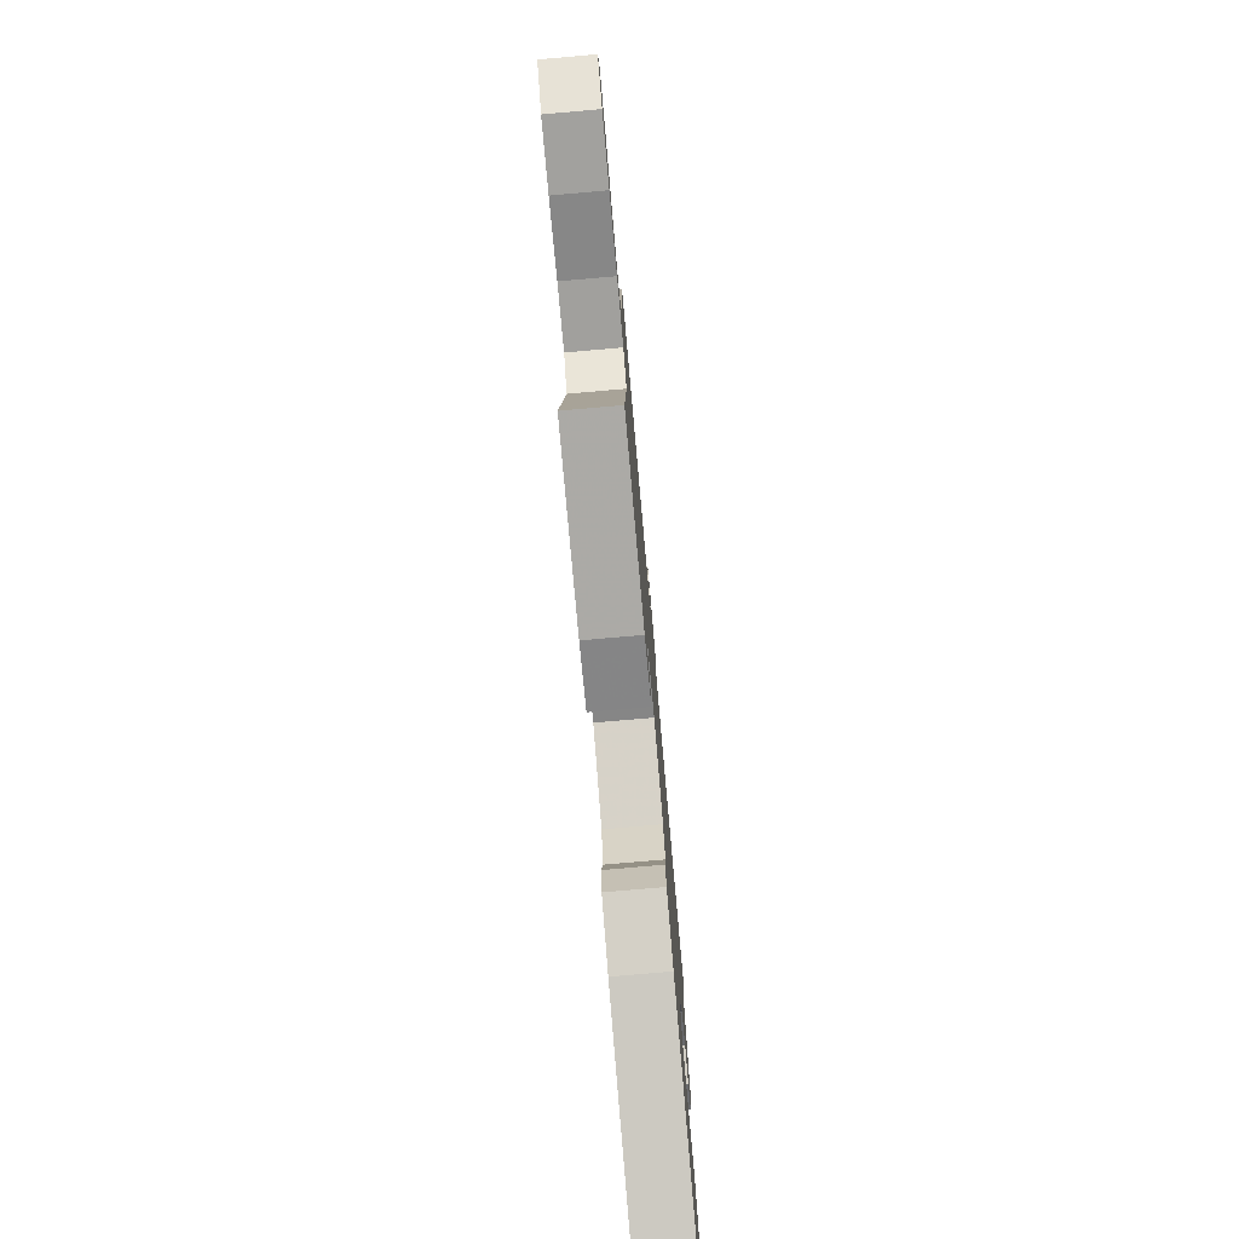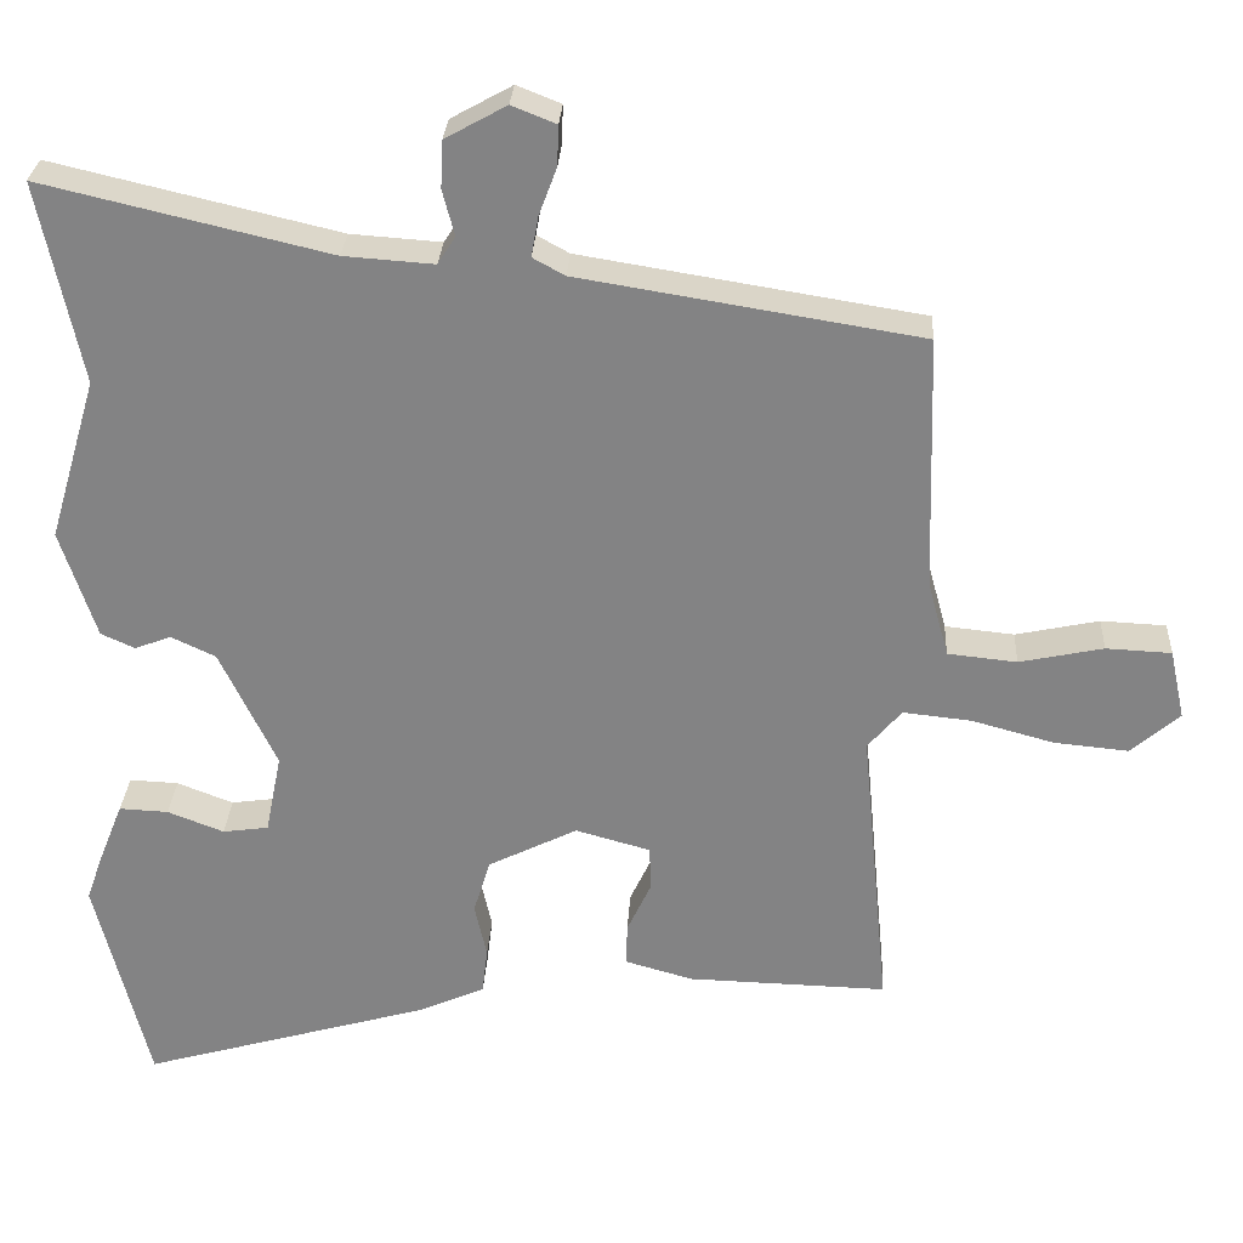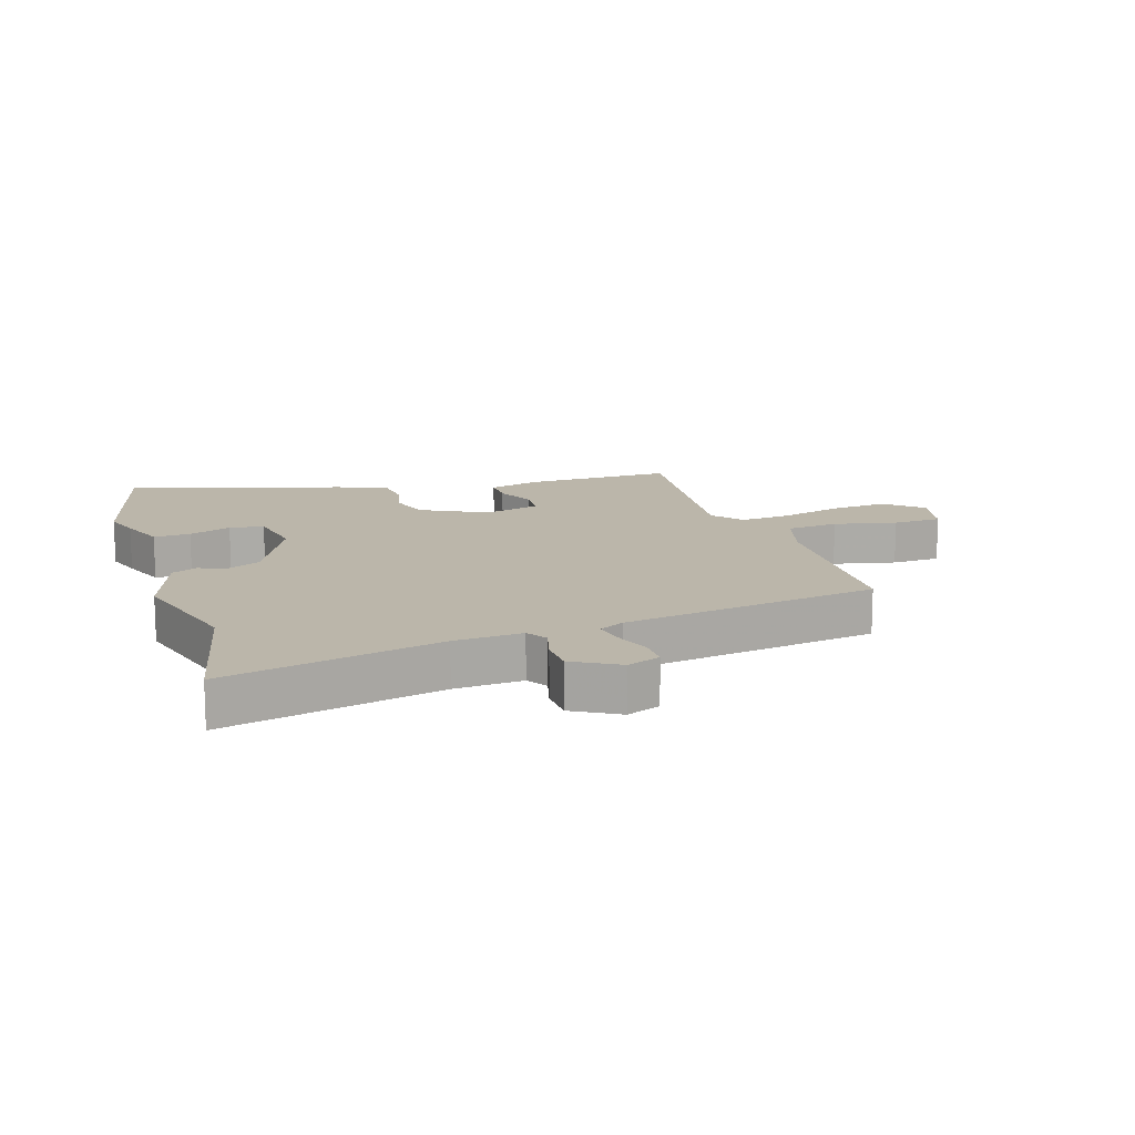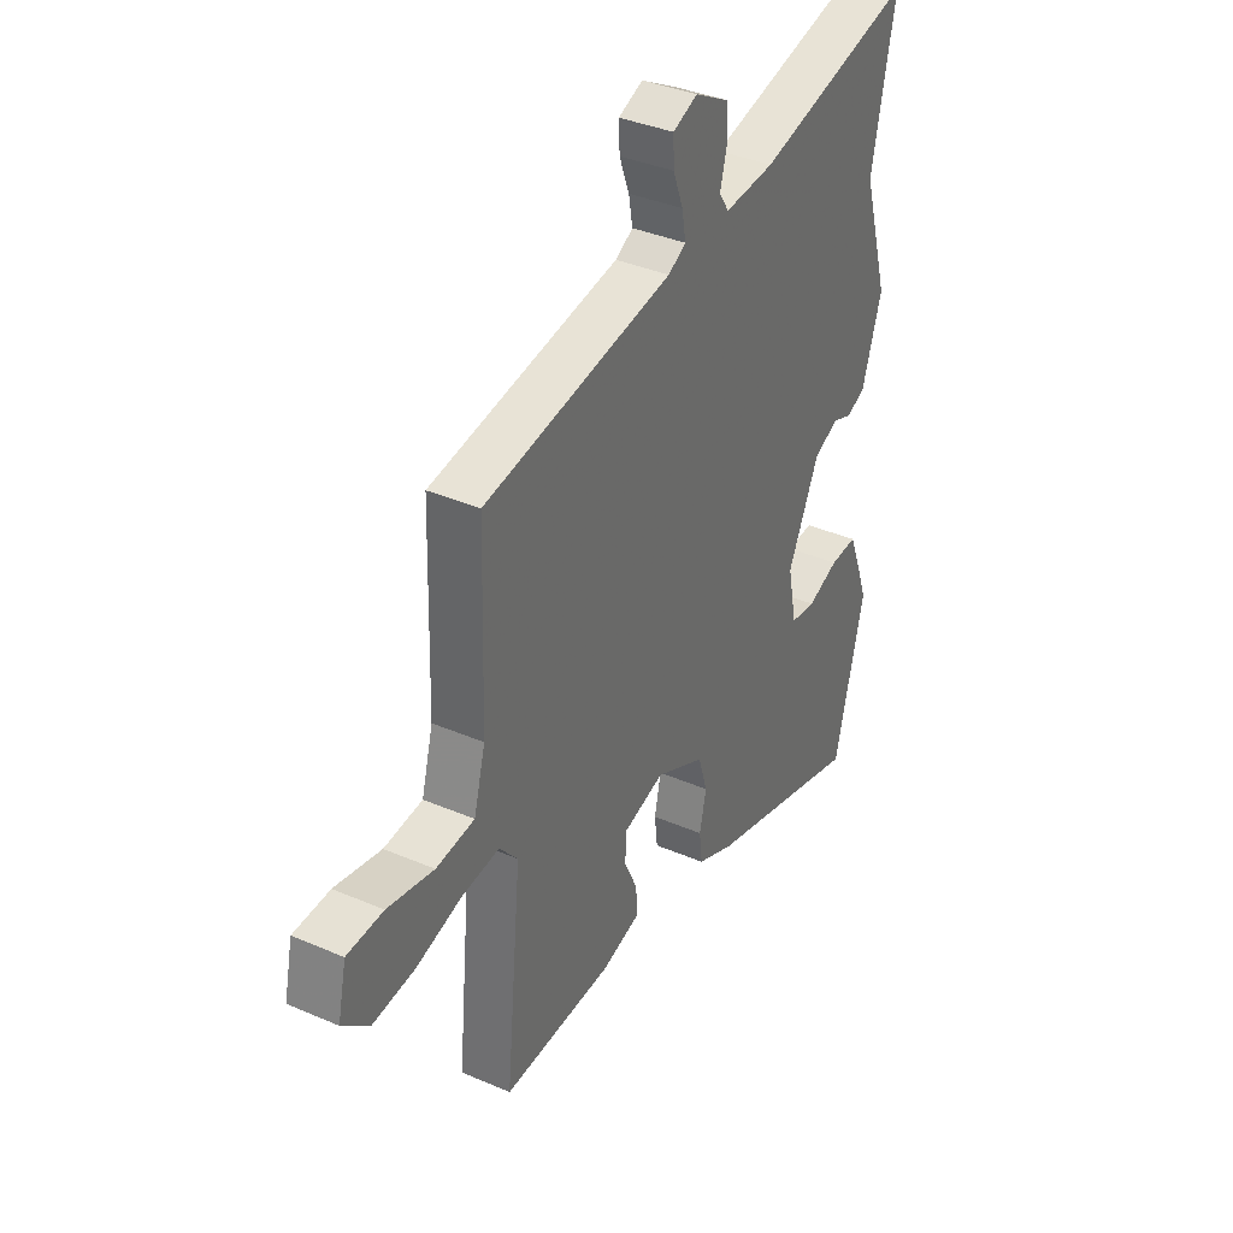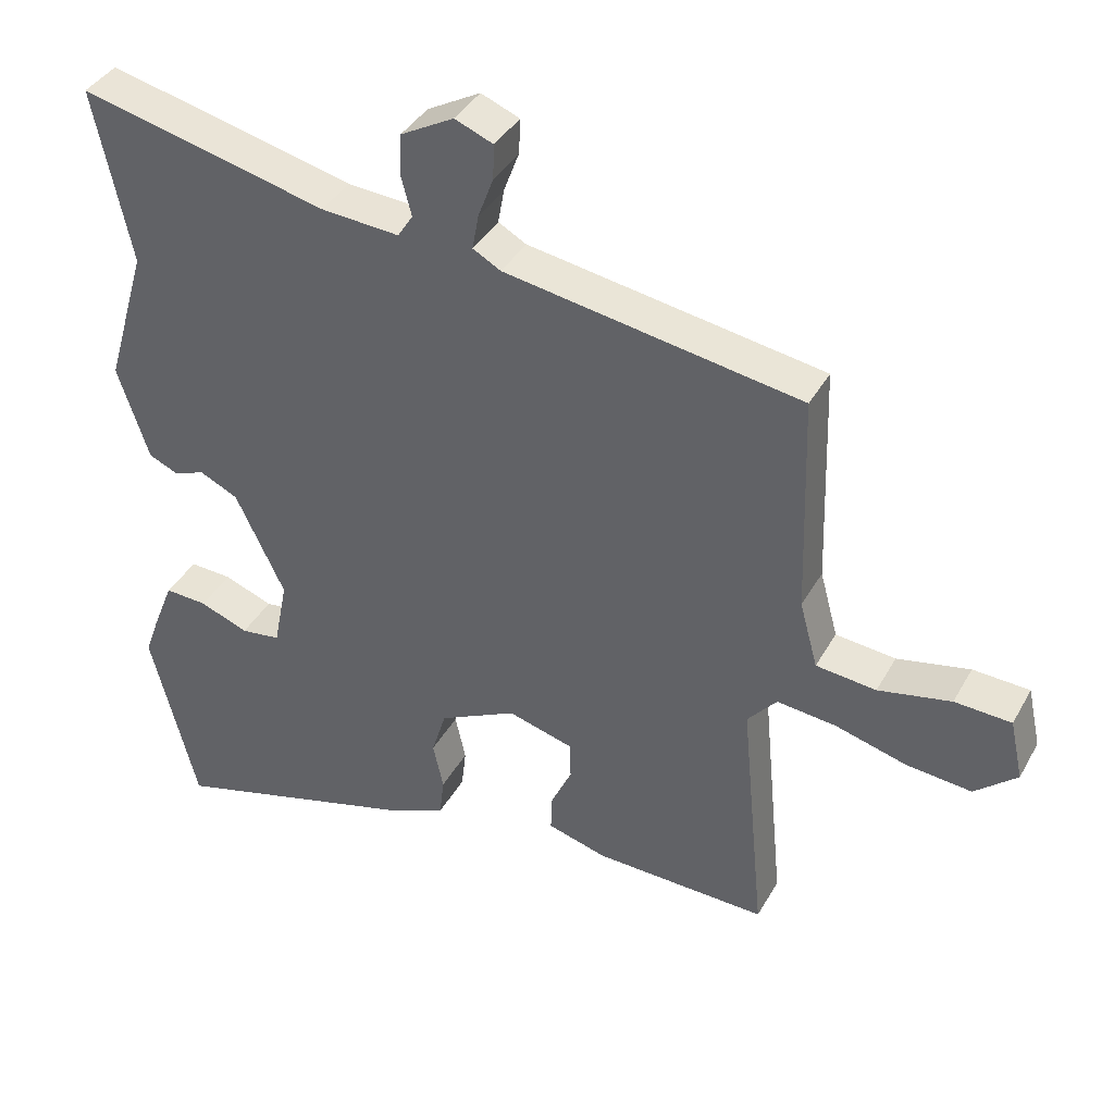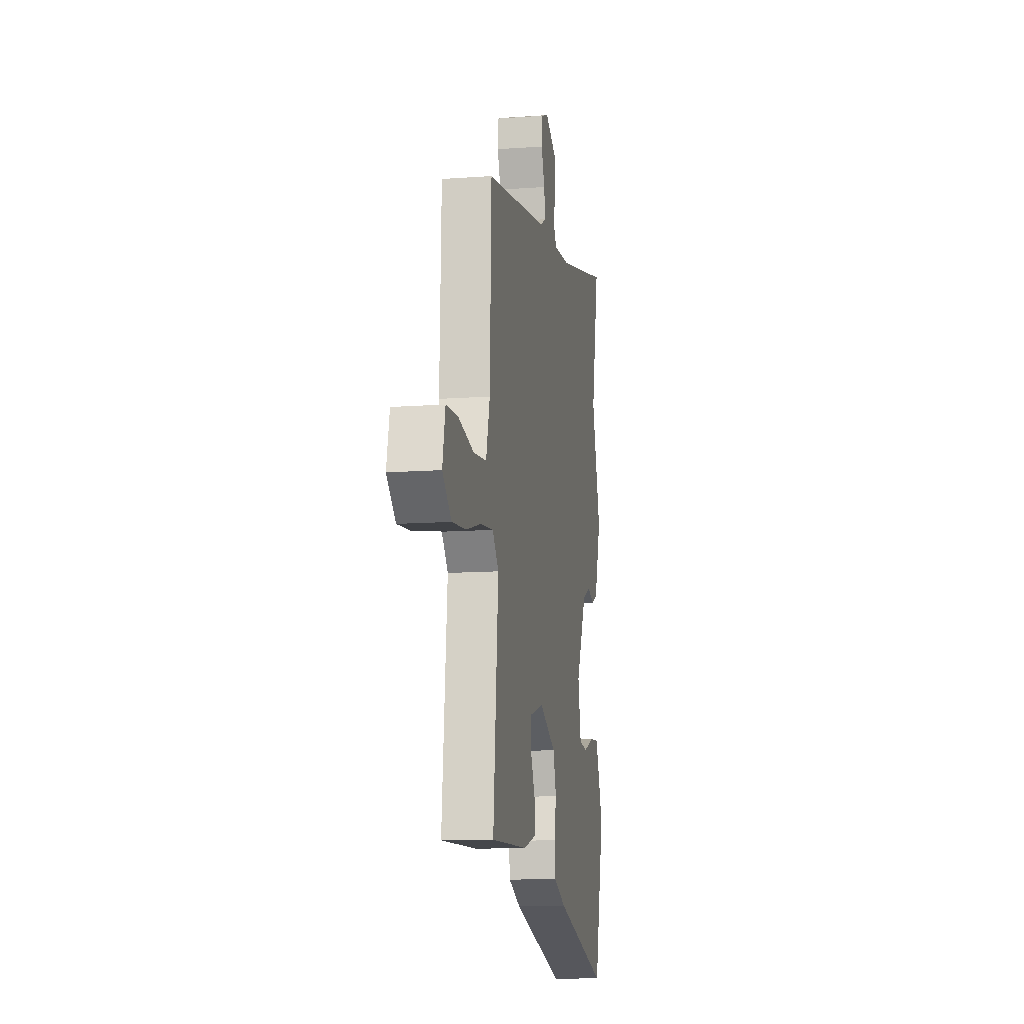
<metadata>
{"format":"obj","ext":"obj","renderer":"f3d","projection":"perspective","resolution":1024,"background":"white","views":[{"elev":-77.5,"azim":95.0,"up":"+Z"},{"elev":28.4,"azim":3.1,"up":"+Z"},{"elev":14.1,"azim":-17.2,"up":"+Y"},{"elev":37.2,"azim":119.0,"up":"+Z"},{"elev":39.0,"azim":26.6,"up":"+Z"},{"elev":-11.9,"azim":100.0,"up":"+Z"}]}
</metadata>
<code>
v 0.517 0.07 0.43
v 0.527 0.07 0.113
v 0.553 0.07 0.018
v 0.639 0.07 0.009
v 0.743 0.07 0.031
v 0.824 0.07 0.027
v 0.843 0.07 -0.06
v 0.783 0.07 -0.112
v 0.69 0.07 -0.103
v 0.588 0.07 -0.075
v 0.503 0.07 -0.066
v 0.461 0.07 -0.115
v 0.496 0.07 -0.48
v 0.248 0.07 -0.473
v 0.163 0.07 -0.449
v 0.165 0.07 -0.396
v 0.195 0.07 -0.332
v 0.193 0.07 -0.277
v 0.1 0.07 -0.251
v -0.011 0.07 -0.306
v -0.032 0.07 -0.374
v -0.017 0.07 -0.442
v -0.024 0.07 -0.5
v -0.107 0.07 -0.536
v -0.466 0.07 -0.638
v -0.532 0.07 -0.372
v -0.511 0.07 -0.313
v -0.481 0.07 -0.238
v -0.42 0.07 -0.241
v -0.35 0.07 -0.268
v -0.293 0.07 -0.26
v -0.273 0.07 -0.16
v -0.343 0.07 -0.013
v -0.398 0.07 0.013
v -0.443 0.07 -0.004
v -0.485 0.07 0.015
v -0.529 0.07 0.15
v -0.469 0.07 0.352
v -0.521 0.07 0.602
v -0.166 0.07 0.518
v -0.054 0.07 0.51
v -0.032 0.07 0.544
v -0.047 0.07 0.601
v -0.044 0.07 0.66
v 0.032 0.07 0.702
v 0.087 0.07 0.68
v 0.085 0.07 0.63
v 0.063 0.07 0.571
v 0.054 0.07 0.521
v 0.094 0.07 0.499
v 0.517 0 0.43
v 0.527 0 0.113
v 0.553 0 0.018
v 0.639 0 0.009
v 0.743 0 0.031
v 0.824 0 0.027
v 0.843 0 -0.06
v 0.783 0 -0.112
v 0.69 0 -0.103
v 0.588 0 -0.075
v 0.503 0 -0.066
v 0.461 0 -0.115
v 0.496 0 -0.48
v 0.248 0 -0.473
v 0.163 0 -0.449
v 0.165 0 -0.396
v 0.195 0 -0.332
v 0.193 0 -0.277
v 0.1 0 -0.251
v -0.011 0 -0.306
v -0.032 0 -0.374
v -0.017 0 -0.442
v -0.024 0 -0.5
v -0.107 0 -0.536
v -0.466 0 -0.638
v -0.532 0 -0.372
v -0.511 0 -0.313
v -0.481 0 -0.238
v -0.42 0 -0.241
v -0.35 0 -0.268
v -0.293 0 -0.26
v -0.273 0 -0.16
v -0.343 0 -0.013
v -0.398 0 0.013
v -0.443 0 -0.004
v -0.485 0 0.015
v -0.529 0 0.15
v -0.469 0 0.352
v -0.521 0 0.602
v -0.166 0 0.518
v -0.054 0 0.51
v -0.032 0 0.544
v -0.047 0 0.601
v -0.044 0 0.66
v 0.032 0 0.702
v 0.087 0 0.68
v 0.085 0 0.63
v 0.063 0 0.571
v 0.054 0 0.521
v 0.094 0 0.499
f 46 47 48
f 45 46 48
f 44 45 48
f 43 44 48
f 42 43 48
f 41 42 48 49
f 38 39 40
f 38 40 41
f 37 38 41
f 36 37 41
f 35 36 41
f 34 35 41
f 41 49 50
f 34 41 50
f 33 34 50
f 28 29 30
f 27 28 30
f 26 27 30
f 25 26 30
f 24 25 30
f 23 24 30
f 22 23 30
f 21 22 30 31
f 20 21 31 32
f 15 16 17
f 14 15 17
f 13 14 17
f 12 13 17
f 11 12 17 18
f 8 9 10
f 7 8 10
f 6 7 10
f 5 6 10
f 4 5 10
f 3 4 10 11
f 11 18 19
f 3 11 19
f 2 3 19
f 32 33 50
f 20 32 50
f 19 20 50
f 2 19 50
f 1 2 50
f 98 97 96
f 98 96 95
f 98 95 94
f 98 94 93
f 98 93 92
f 99 98 92 91
f 90 89 88
f 91 90 88
f 91 88 87
f 91 87 86
f 91 86 85
f 91 85 84
f 100 99 91
f 100 91 84
f 100 84 83
f 80 79 78
f 80 78 77
f 80 77 76
f 80 76 75
f 80 75 74
f 80 74 73
f 80 73 72
f 81 80 72 71
f 82 81 71 70
f 67 66 65
f 67 65 64
f 67 64 63
f 67 63 62
f 68 67 62 61
f 60 59 58
f 60 58 57
f 60 57 56
f 60 56 55
f 60 55 54
f 61 60 54 53
f 69 68 61
f 69 61 53
f 69 53 52
f 100 83 82
f 100 82 70
f 100 70 69
f 100 69 52
f 100 52 51
f 1 51 52 2
f 2 52 53 3
f 3 53 54 4
f 4 54 55 5
f 5 55 56 6
f 6 56 57 7
f 7 57 58 8
f 8 58 59 9
f 9 59 60 10
f 10 60 61 11
f 11 61 62 12
f 12 62 63 13
f 13 63 64 14
f 14 64 65 15
f 15 65 66 16
f 16 66 67 17
f 17 67 68 18
f 18 68 69 19
f 19 69 70 20
f 20 70 71 21
f 21 71 72 22
f 22 72 73 23
f 23 73 74 24
f 24 74 75 25
f 25 75 76 26
f 26 76 77 27
f 27 77 78 28
f 28 78 79 29
f 29 79 80 30
f 30 80 81 31
f 31 81 82 32
f 32 82 83 33
f 33 83 84 34
f 34 84 85 35
f 35 85 86 36
f 36 86 87 37
f 37 87 88 38
f 38 88 89 39
f 39 89 90 40
f 40 90 91 41
f 41 91 92 42
f 42 92 93 43
f 43 93 94 44
f 44 94 95 45
f 45 95 96 46
f 46 96 97 47
f 47 97 98 48
f 48 98 99 49
f 49 99 100 50
f 50 100 51 1

</code>
